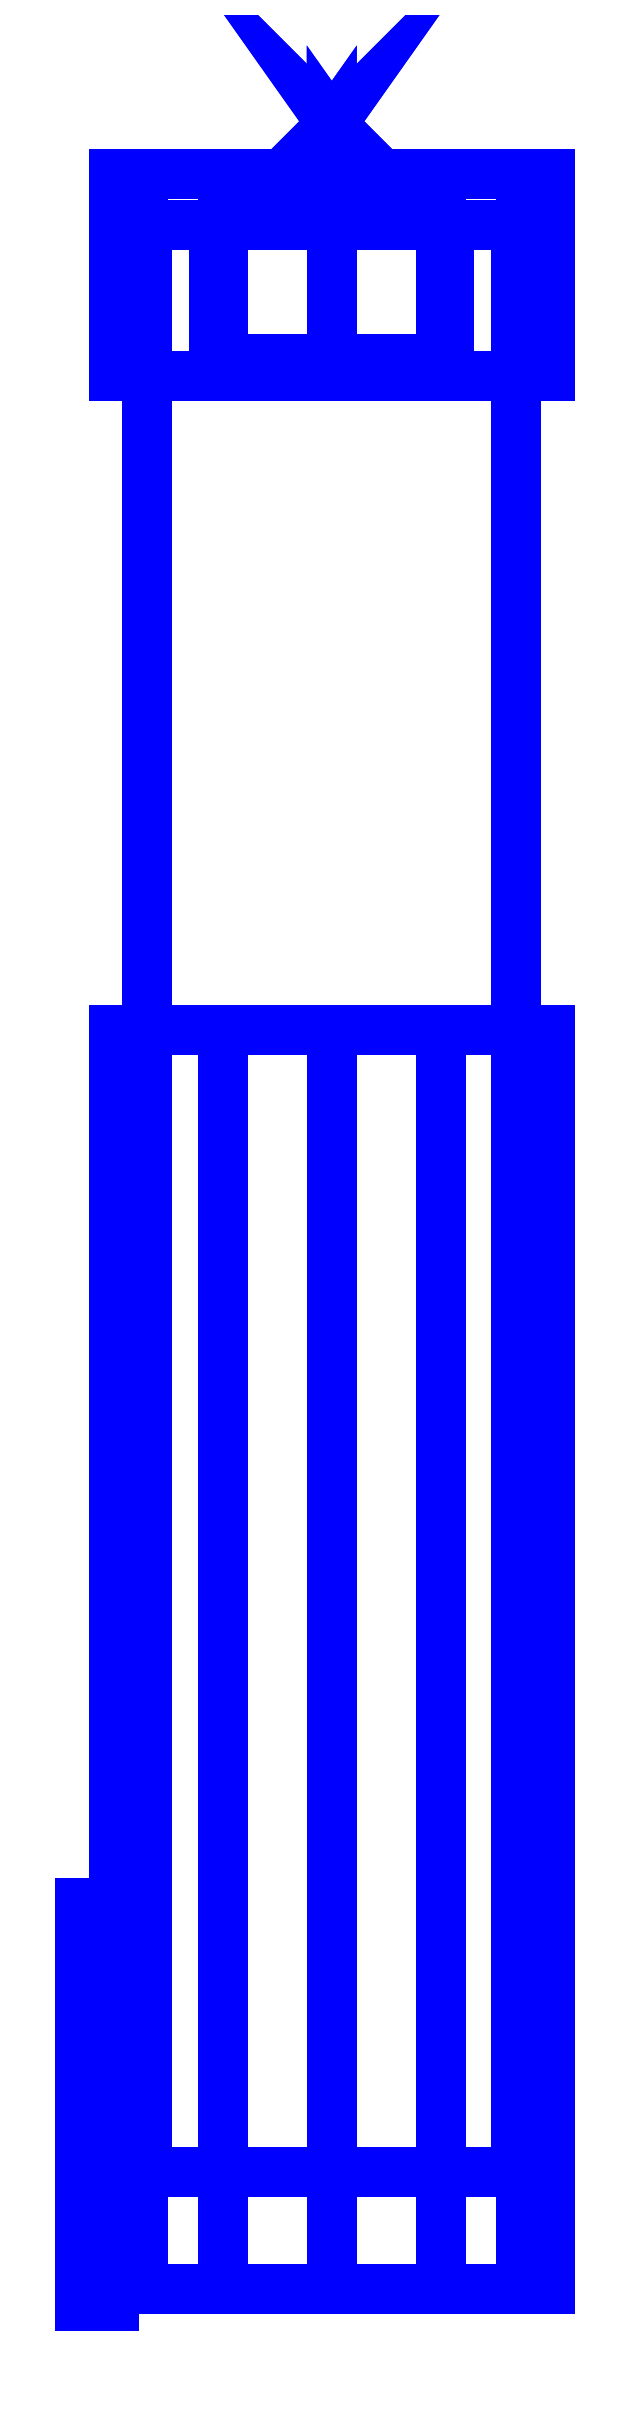
<metadata>
{"format":"dxf","ext":"dxf","renderer":"ezdxf+matplotlib","layout":"modelspace","background":"white","min_lineweight":24,"dpi":150}
</metadata>
<code>
0
SECTION
2
ENTITIES
0
3DFACE
8
SLEEVE
10
-0.11
20
-0.33
30
0.08
11
-0.11
21
-0.33
31
-0.09
12
0.11
22
-0.33
32
-0.09
13
0.11
23
-0.33
33
0.08
0
3DFACE
8
SLEEVE
10
0.11
20
-0.33
30
0.08
11
0.11
21
-0.33
31
-0.09
12
0.11
22
0.83
32
-0.09
13
0.11
23
0.83
33
0.08
0
3DFACE
8
SLEEVE
10
-0.11
20
0.83
30
-0.09
11
-0.11
21
-0.33
31
-0.09
12
-0.11
22
-0.33
32
0.08
13
-0.11
23
0.83
33
0.08
0
3DFACE
8
SLEEVE
10
0.11
20
0.83
30
0.08
11
0.11
21
0.83
31
-0.09
12
-0.11
22
0.83
32
-0.09
13
-0.11
23
0.83
33
0.08
0
3DFACE
8
SLEEVE
10
0.11
20
0.83
30
-0.09
11
0.11
21
-0.33
31
-0.09
12
-0.11
22
-0.33
32
-0.09
13
-0.11
23
0.83
33
-0.09
0
3DFACE
8
SLEEVE
10
-0.11
20
0.83
30
0.08
11
-0.11
21
-0.33
31
0.08
12
0.11
22
-0.33
32
0.08
13
0.11
23
0.83
33
0.08
0
3DFACE
8
SLEEVE
10
0.06
20
0.83
30
0
11
0.04243
21
0.83
31
-0.04243
12
0
22
0.89
32
0
13
0
23
0.89
33
0
0
3DFACE
8
SLEEVE
10
0.04243
20
0.83
30
-0.04243
11
0
21
0.83
31
-0.06
12
0
22
0.89
32
0
13
0
23
0.89
33
0
0
3DFACE
8
SLEEVE
10
0
20
0.83
30
-0.06
11
-0.04243
21
0.83
31
-0.04243
12
0
22
0.89
32
0
13
0
23
0.89
33
0
0
3DFACE
8
SLEEVE
10
-0.04243
20
0.83
30
-0.04243
11
-0.06
21
0.83
31
0
12
0
22
0.89
32
0
13
0
23
0.89
33
0
0
3DFACE
8
SLEEVE
10
-0.06
20
0.83
30
0
11
-0.04243
21
0.83
31
0.04243
12
0
22
0.89
32
0
13
0
23
0.89
33
0
0
3DFACE
8
SLEEVE
10
-0.04243
20
0.83
30
0.04243
11
0
21
0.83
31
0.06
12
0
22
0.89
32
0
13
0
23
0.89
33
0
0
3DFACE
8
SLEEVE
10
0
20
0.83
30
0.06
11
0.04243
21
0.83
31
0.04243
12
0
22
0.89
32
0
13
0
23
0.89
33
0
0
3DFACE
8
SLEEVE
10
0.04243
20
0.83
30
0.04243
11
0.06
21
0.83
31
0
12
0
22
0.89
32
0
13
0
23
0.89
33
0
0
3DFACE
8
SLEEVE
10
-0.07
20
0.83
30
0.08
11
-0.07
21
0.75
31
0.08
12
-0.07
22
0.75
32
0.13
13
-0.07
23
0.83
33
0.13
0
3DFACE
8
SLEEVE
10
-0.07
20
0.75
30
0.13
11
-0.07
21
0.75
31
0.08
12
0.07
22
0.75
32
0.08
13
0.07
23
0.75
33
0.13
0
3DFACE
8
SLEEVE
10
0.07
20
0.75
30
0.13
11
0.07
21
0.75
31
0.08
12
0.07
22
0.83
32
0.08
13
0.07
23
0.83
33
0.13
0
3DFACE
8
SLEEVE
10
0.07
20
0.83
30
0.13
11
0.07
21
0.83
31
0.08
12
-0.07
22
0.83
32
0.08
13
-0.07
23
0.83
33
0.13
0
3DFACE
8
SLEEVE
10
0.13
20
0.86
30
0.23
11
0.1126
21
0.86
31
0.295
12
0.1126
22
0.74
32
0.295
13
0.13
23
0.74
33
0.23
0
3DFACE
8
SLEEVE
10
0.1126
20
0.86
30
0.295
11
0.065
21
0.86
31
0.3426
12
0.065
22
0.74
32
0.3426
13
0.1126
23
0.74
33
0.295
0
3DFACE
8
SLEEVE
10
0.065
20
0.86
30
0.3426
11
0
21
0.86
31
0.36
12
0
22
0.74
32
0.36
13
0.065
23
0.74
33
0.3426
0
3DFACE
8
SLEEVE
10
0
20
0.86
30
0.36
11
-0.065
21
0.86
31
0.3426
12
-0.065
22
0.74
32
0.3426
13
0
23
0.74
33
0.36
0
3DFACE
8
SLEEVE
10
-0.065
20
0.86
30
0.3426
11
-0.1126
21
0.86
31
0.295
12
-0.1126
22
0.74
32
0.295
13
-0.065
23
0.74
33
0.3426
0
3DFACE
8
SLEEVE
10
-0.1126
20
0.86
30
0.295
11
-0.13
21
0.86
31
0.23
12
-0.13
22
0.74
32
0.23
13
-0.1126
23
0.74
33
0.295
0
3DFACE
8
SLEEVE
10
-0.13
20
0.86
30
0.23
11
-0.1126
21
0.86
31
0.165
12
-0.1126
22
0.74
32
0.165
13
-0.13
23
0.74
33
0.23
0
3DFACE
8
SLEEVE
10
-0.1126
20
0.86
30
0.165
11
-0.065
21
0.86
31
0.1174
12
-0.065
22
0.74
32
0.1174
13
-0.1126
23
0.74
33
0.165
0
3DFACE
8
SLEEVE
10
-0.065
20
0.86
30
0.1174
11
0
21
0.86
31
0.1
12
0
22
0.74
32
0.1
13
-0.065
23
0.74
33
0.1174
0
3DFACE
8
SLEEVE
10
0
20
0.86
30
0.1
11
0.065
21
0.86
31
0.1174
12
0.065
22
0.74
32
0.1174
13
0
23
0.74
33
0.1
0
3DFACE
8
SLEEVE
10
0.065
20
0.86
30
0.1174
11
0.1126
21
0.86
31
0.165
12
0.1126
22
0.74
32
0.165
13
0.065
23
0.74
33
0.1174
0
3DFACE
8
SLEEVE
10
0.1126
20
0.86
30
0.165
11
0.13
21
0.86
31
0.23
12
0.13
22
0.74
32
0.23
13
0.1126
23
0.74
33
0.165
0
3DFACE
8
SLEEVE
10
0.13
20
0.35
30
0.23
11
0.1126
21
0.35
31
0.295
12
0.1126
22
-0.4
32
0.295
13
0.13
23
-0.4
33
0.23
0
3DFACE
8
SLEEVE
10
0.1126
20
0.35
30
0.295
11
0.065
21
0.35
31
0.3426
12
0.065
22
-0.4
32
0.3426
13
0.1126
23
-0.4
33
0.295
0
3DFACE
8
SLEEVE
10
0.065
20
0.35
30
0.3426
11
0
21
0.35
31
0.36
12
0
22
-0.4
32
0.36
13
0.065
23
-0.4
33
0.3426
0
3DFACE
8
SLEEVE
10
0
20
0.35
30
0.36
11
-0.065
21
0.35
31
0.3426
12
-0.065
22
-0.4
32
0.3426
13
0
23
-0.4
33
0.36
0
3DFACE
8
SLEEVE
10
-0.065
20
0.35
30
0.3426
11
-0.1126
21
0.35
31
0.295
12
-0.1126
22
-0.4
32
0.295
13
-0.065
23
-0.4
33
0.3426
0
3DFACE
8
SLEEVE
10
-0.1126
20
0.35
30
0.295
11
-0.13
21
0.35
31
0.23
12
-0.13
22
-0.4
32
0.23
13
-0.1126
23
-0.4
33
0.295
0
3DFACE
8
SLEEVE
10
-0.13
20
0.35
30
0.23
11
-0.1126
21
0.35
31
0.165
12
-0.1126
22
-0.4
32
0.165
13
-0.13
23
-0.4
33
0.23
0
3DFACE
8
SLEEVE
10
-0.1126
20
0.35
30
0.165
11
-0.065
21
0.35
31
0.1174
12
-0.065
22
-0.4
32
0.1174
13
-0.1126
23
-0.4
33
0.165
0
3DFACE
8
SLEEVE
10
-0.065
20
0.35
30
0.1174
11
0
21
0.35
31
0.1
12
0
22
-0.4
32
0.1
13
-0.065
23
-0.4
33
0.1174
0
3DFACE
8
SLEEVE
10
0
20
0.35
30
0.1
11
0.065
21
0.35
31
0.1174
12
0.065
22
-0.4
32
0.1174
13
0
23
-0.4
33
0.1
0
3DFACE
8
SLEEVE
10
0.065
20
0.35
30
0.1174
11
0.1126
21
0.35
31
0.165
12
0.1126
22
-0.4
32
0.165
13
0.065
23
-0.4
33
0.1174
0
3DFACE
8
SLEEVE
10
0.1126
20
0.35
30
0.165
11
0.13
21
0.35
31
0.23
12
0.13
22
-0.4
32
0.23
13
0.1126
23
-0.4
33
0.165
0
3DFACE
8
SLEEVE
10
0
20
0.86
30
0.34
11
-0.055
21
0.86
31
0.3253
12
-0.065
22
0.86
32
0.3426
13
0
23
0.86
33
0.36
0
3DFACE
8
SLEEVE
10
0
20
0.35
30
0.34
11
-0.055
21
0.35
31
0.3253
12
-0.065
22
0.35
32
0.3426
13
0
23
0.35
33
0.36
0
3DFACE
8
SLEEVE
10
-0.055
20
0.35
30
0.3253
11
-0.09526
21
0.35
31
0.285
12
-0.1126
22
0.35
32
0.295
13
-0.065
23
0.35
33
0.3426
0
3DFACE
8
SLEEVE
10
-0.055
20
0.86
30
0.3253
11
-0.09526
21
0.86
31
0.285
12
-0.1126
22
0.86
32
0.295
13
-0.065
23
0.86
33
0.3426
0
3DFACE
8
SLEEVE
10
-0.09526
20
0.35
30
0.285
11
-0.11
21
0.35
31
0.23
12
-0.13
22
0.35
32
0.23
13
-0.1126
23
0.35
33
0.295
0
3DFACE
8
SLEEVE
10
-0.09526
20
0.86
30
0.285
11
-0.11
21
0.86
31
0.23
12
-0.13
22
0.86
32
0.23
13
-0.1126
23
0.86
33
0.295
0
3DFACE
8
SLEEVE
10
-0.11
20
0.35
30
0.23
11
-0.09526
21
0.35
31
0.175
12
-0.1126
22
0.35
32
0.165
13
-0.13
23
0.35
33
0.23
0
3DFACE
8
SLEEVE
10
-0.11
20
0.86
30
0.23
11
-0.09526
21
0.86
31
0.175
12
-0.1126
22
0.86
32
0.165
13
-0.13
23
0.86
33
0.23
0
3DFACE
8
SLEEVE
10
-0.09526
20
0.35
30
0.175
11
-0.055
21
0.35
31
0.1347
12
-0.065
22
0.35
32
0.1174
13
-0.1126
23
0.35
33
0.165
0
3DFACE
8
SLEEVE
10
-0.09526
20
0.86
30
0.175
11
-0.055
21
0.86
31
0.1347
12
-0.065
22
0.86
32
0.1174
13
-0.1126
23
0.86
33
0.165
0
3DFACE
8
SLEEVE
10
-0.055
20
0.35
30
0.1347
11
-2e-16
21
0.35
31
0.12
12
-2e-16
22
0.35
32
0.1
13
-0.065
23
0.35
33
0.1174
0
3DFACE
8
SLEEVE
10
-0.055
20
0.86
30
0.1347
11
-1e-16
21
0.86
31
0.12
12
-2e-16
22
0.86
32
0.1
13
-0.065
23
0.86
33
0.1174
0
3DFACE
8
SLEEVE
10
-1e-16
20
0.35
30
0.12
11
0.055
21
0.35
31
0.1347
12
0.065
22
0.35
32
0.1174
13
-1e-16
23
0.35
33
0.1
0
3DFACE
8
SLEEVE
10
-1e-16
20
0.86
30
0.12
11
0.055
21
0.86
31
0.1347
12
0.065
22
0.86
32
0.1174
13
-1e-16
23
0.86
33
0.1
0
3DFACE
8
SLEEVE
10
0.055
20
0.35
30
0.1347
11
0.09526
21
0.35
31
0.175
12
0.1126
22
0.35
32
0.165
13
0.065
23
0.35
33
0.1174
0
3DFACE
8
SLEEVE
10
0.055
20
0.86
30
0.1347
11
0.09526
21
0.86
31
0.175
12
0.1126
22
0.86
32
0.165
13
0.065
23
0.86
33
0.1174
0
3DFACE
8
SLEEVE
10
0.09526
20
0.35
30
0.175
11
0.11
21
0.35
31
0.23
12
0.13
22
0.35
32
0.23
13
0.1126
23
0.35
33
0.165
0
3DFACE
8
SLEEVE
10
0.09526
20
0.86
30
0.175
11
0.11
21
0.86
31
0.23
12
0.13
22
0.86
32
0.23
13
0.1126
23
0.86
33
0.165
0
3DFACE
8
SLEEVE
10
0.11
20
0.35
30
0.23
11
0.09526
21
0.35
31
0.285
12
0.1126
22
0.35
32
0.295
13
0.13
23
0.35
33
0.23
0
3DFACE
8
SLEEVE
10
0.11
20
0.86
30
0.23
11
0.09526
21
0.86
31
0.285
12
0.1126
22
0.86
32
0.295
13
0.13
23
0.86
33
0.23
0
3DFACE
8
SLEEVE
10
0.09526
20
0.35
30
0.285
11
0.055
21
0.35
31
0.3253
12
0.065
22
0.35
32
0.3426
13
0.1126
23
0.35
33
0.295
0
3DFACE
8
SLEEVE
10
0.09526
20
0.86
30
0.285
11
0.055
21
0.86
31
0.3253
12
0.065
22
0.86
32
0.3426
13
0.1126
23
0.86
33
0.295
0
3DFACE
8
SLEEVE
10
0.055
20
0.35
30
0.3253
11
2e-16
21
0.35
31
0.34
12
2e-16
22
0.35
32
0.36
13
0.065
23
0.35
33
0.3426
0
3DFACE
8
SLEEVE
10
0.055
20
0.86
30
0.3253
11
1e-16
21
0.86
31
0.34
12
2e-16
22
0.86
32
0.36
13
0.065
23
0.86
33
0.3426
0
3DFACE
8
SLEEVE
10
0.11
20
0.74
30
0.23
11
0.09526
21
0.74
31
0.175
12
0.1126
22
0.74
32
0.165
13
0.13
23
0.74
33
0.23
0
3DFACE
8
SLEEVE
10
-0.09526
20
0.74
30
0.175
11
-0.11
21
0.74
31
0.23
12
-0.13
22
0.74
32
0.23
13
-0.1126
23
0.74
33
0.165
0
3DFACE
8
SLEEVE
10
0.055
20
0.74
30
0.3253
11
0.09526
21
0.74
31
0.285
12
0.1126
22
0.74
32
0.295
13
0.065
23
0.74
33
0.3426
0
3DFACE
8
SLEEVE
10
-0.09526
20
0.74
30
0.285
11
-0.055
21
0.74
31
0.3253
12
-0.065
22
0.74
32
0.3426
13
-0.1126
23
0.74
33
0.295
0
3DFACE
8
SLEEVE
10
-1e-16
20
0.74
30
0.34
11
0.055
21
0.74
31
0.3253
12
0.065
22
0.74
32
0.3426
13
-1e-16
23
0.74
33
0.36
0
3DFACE
8
SLEEVE
10
-0.055
20
0.74
30
0.3253
11
-1e-16
21
0.74
31
0.34
12
-2e-16
22
0.74
32
0.36
13
-0.065
23
0.74
33
0.3426
0
3DFACE
8
SLEEVE
10
0.09526
20
0.74
30
0.285
11
0.11
21
0.74
31
0.23
12
0.13
22
0.74
32
0.23
13
0.1126
23
0.74
33
0.295
0
3DFACE
8
SLEEVE
10
-0.11
20
0.74
30
0.23
11
-0.09526
21
0.74
31
0.285
12
-0.1126
22
0.74
32
0.295
13
-0.13
23
0.74
33
0.23
0
3DFACE
8
SLEEVE
10
0.055
20
0.74
30
0.1347
11
1e-16
21
0.74
31
0.12
12
2e-16
22
0.74
32
0.1
13
0.065
23
0.74
33
0.1174
0
3DFACE
8
SLEEVE
10
0.09526
20
0.74
30
0.175
11
0.055
21
0.74
31
0.1347
12
0.065
22
0.74
32
0.1174
13
0.1126
23
0.74
33
0.165
0
3DFACE
8
SLEEVE
10
-0.055
20
0.74
30
0.1347
11
-0.09526
21
0.74
31
0.175
12
-0.1126
22
0.74
32
0.165
13
-0.065
23
0.74
33
0.1174
0
3DFACE
8
SLEEVE
10
0
20
0.74
30
0.12
11
-0.055
21
0.74
31
0.1347
12
-0.065
22
0.74
32
0.1174
13
0
23
0.74
33
0.1
0
3DFACE
8
SLEEVE
10
0.11
20
-0.4
30
0.23
11
0.09526
21
-0.4
31
0.175
12
0.1126
22
-0.4
32
0.165
13
0.13
23
-0.4
33
0.23
0
3DFACE
8
SLEEVE
10
-0.09526
20
-0.4
30
0.175
11
-0.11
21
-0.4
31
0.23
12
-0.13
22
-0.4
32
0.23
13
-0.1126
23
-0.4
33
0.165
0
3DFACE
8
SLEEVE
10
0.055
20
-0.4
30
0.3253
11
0.09526
21
-0.4
31
0.285
12
0.1126
22
-0.4
32
0.295
13
0.065
23
-0.4
33
0.3426
0
3DFACE
8
SLEEVE
10
-0.09526
20
-0.4
30
0.285
11
-0.055
21
-0.4
31
0.3253
12
-0.065
22
-0.4
32
0.3426
13
-0.1126
23
-0.4
33
0.295
0
3DFACE
8
SLEEVE
10
-1e-16
20
-0.4
30
0.34
11
0.055
21
-0.4
31
0.3253
12
0.065
22
-0.4
32
0.3426
13
-1e-16
23
-0.4
33
0.36
0
3DFACE
8
SLEEVE
10
-0.055
20
-0.4
30
0.3253
11
-2e-16
21
-0.4
31
0.34
12
-2e-16
22
-0.4
32
0.36
13
-0.065
23
-0.4
33
0.3426
0
3DFACE
8
SLEEVE
10
0.09526
20
-0.4
30
0.285
11
0.11
21
-0.4
31
0.23
12
0.13
22
-0.4
32
0.23
13
0.1126
23
-0.4
33
0.295
0
3DFACE
8
SLEEVE
10
-0.11
20
-0.4
30
0.23
11
-0.09526
21
-0.4
31
0.285
12
-0.1126
22
-0.4
32
0.295
13
-0.13
23
-0.4
33
0.23
0
3DFACE
8
SLEEVE
10
0.055
20
-0.4
30
0.1347
11
2e-16
21
-0.4
31
0.12
12
2e-16
22
-0.4
32
0.1
13
0.065
23
-0.4
33
0.1174
0
3DFACE
8
SLEEVE
10
0
20
-0.4
30
0.12
11
-0.055
21
-0.4
31
0.1347
12
-0.065
22
-0.4
32
0.1174
13
0
23
-0.4
33
0.1
0
3DFACE
8
SLEEVE
10
0.09526
20
-0.4
30
0.175
11
0.055
21
-0.4
31
0.1347
12
0.065
22
-0.4
32
0.1174
13
0.1126
23
-0.4
33
0.165
0
3DFACE
8
SLEEVE
10
-0.055
20
-0.4
30
0.1347
11
-0.09526
21
-0.4
31
0.175
12
-0.1126
22
-0.4
32
0.165
13
-0.065
23
-0.4
33
0.1174
0
3DFACE
8
SLEEVE
10
-0.13
20
-0.41
30
-0.05
11
-0.13
21
-0.3749
31
0.03485
12
-0.15
22
-0.3749
32
0.03485
13
-0.15
23
-0.41
33
-0.05
0
3DFACE
8
SLEEVE
10
-0.13
20
-0.3749
30
0.03485
11
-0.13
21
-0.29
31
0.07
12
-0.15
22
-0.29
32
0.07
13
-0.15
23
-0.3749
33
0.03485
0
3DFACE
8
SLEEVE
10
-0.13
20
-0.29
30
0.07
11
-0.13
21
-0.2051
31
0.03485
12
-0.15
22
-0.2051
32
0.03485
13
-0.15
23
-0.29
33
0.07
0
3DFACE
8
SLEEVE
10
-0.13
20
-0.2051
30
0.03485
11
-0.13
21
-0.17
31
-0.05
12
-0.15
22
-0.17
32
-0.05
13
-0.15
23
-0.2051
33
0.03485
0
3DFACE
8
SLEEVE
10
-0.13
20
-0.17
30
-0.05
11
-0.13
21
-0.2051
31
-0.1349
12
-0.15
22
-0.2051
32
-0.1349
13
-0.15
23
-0.17
33
-0.05
0
3DFACE
8
SLEEVE
10
-0.13
20
-0.2051
30
-0.1349
11
-0.13
21
-0.29
31
-0.17
12
-0.15
22
-0.29
32
-0.17
13
-0.15
23
-0.2051
33
-0.1349
0
3DFACE
8
SLEEVE
10
-0.13
20
-0.29
30
-0.17
11
-0.13
21
-0.3749
31
-0.1349
12
-0.15
22
-0.3749
32
-0.1349
13
-0.15
23
-0.29
33
-0.17
0
3DFACE
8
SLEEVE
10
-0.13
20
-0.3749
30
-0.1349
11
-0.13
21
-0.41
31
-0.05
12
-0.15
22
-0.41
32
-0.05
13
-0.15
23
-0.3749
33
-0.1349
0
3DFACE
8
SLEEVE
10
-0.13
20
-0.3749
30
0.03485
11
-0.13
21
-0.17
31
-0.05
12
-0.13
22
-0.2051
32
0.03485
13
-0.13
23
-0.29
33
0.07
0
3DFACE
8
SLEEVE
10
-0.13
20
-0.41
30
-0.05
11
-0.13
21
-0.2051
31
-0.1349
12
-0.13
22
-0.17
32
-0.05
13
-0.13
23
-0.3749
33
0.03485
0
3DFACE
8
SLEEVE
10
-0.13
20
-0.3749
30
-0.1349
11
-0.13
21
-0.29
31
-0.17
12
-0.13
22
-0.2051
32
-0.1349
13
-0.13
23
-0.41
33
-0.05
0
3DFACE
8
SLEEVE
10
-0.15
20
-0.2051
30
-0.1349
11
-0.15
21
-0.29
31
-0.17
12
-0.15
22
-0.3749
32
-0.1349
13
-0.15
23
-0.17
33
-0.05
0
3DFACE
8
SLEEVE
10
-0.15
20
-0.2051
30
0.03485
11
-0.15
21
-0.41
31
-0.05
12
-0.15
22
-0.3749
32
0.03485
13
-0.15
23
-0.29
33
0.07
0
3DFACE
8
SLEEVE
10
-0.15
20
-0.17
30
-0.05
11
-0.15
21
-0.3749
31
-0.1349
12
-0.15
22
-0.41
32
-0.05
13
-0.15
23
-0.2051
33
0.03485
0
3DFACE
8
SLEEVE
10
-0.11
20
-0.31
30
-0.05
11
-0.11
21
-0.3
31
-0.03268
12
-0.13
22
-0.3
32
-0.03268
13
-0.13
23
-0.31
33
-0.05
0
3DFACE
8
SLEEVE
10
-0.11
20
-0.3
30
-0.03268
11
-0.11
21
-0.28
31
-0.03268
12
-0.13
22
-0.28
32
-0.03268
13
-0.13
23
-0.3
33
-0.03268
0
3DFACE
8
SLEEVE
10
-0.11
20
-0.28
30
-0.03268
11
-0.11
21
-0.27
31
-0.05
12
-0.13
22
-0.27
32
-0.05
13
-0.13
23
-0.28
33
-0.03268
0
3DFACE
8
SLEEVE
10
-0.11
20
-0.27
30
-0.05
11
-0.11
21
-0.28
31
-0.06732
12
-0.13
22
-0.28
32
-0.06732
13
-0.13
23
-0.27
33
-0.05
0
3DFACE
8
SLEEVE
10
-0.11
20
-0.28
30
-0.06732
11
-0.11
21
-0.3
31
-0.06732
12
-0.13
22
-0.3
32
-0.06732
13
-0.13
23
-0.28
33
-0.06732
0
3DFACE
8
SLEEVE
10
-0.11
20
-0.3
30
-0.06732
11
-0.11
21
-0.31
31
-0.05
12
-0.13
22
-0.31
32
-0.05
13
-0.13
23
-0.3
33
-0.06732
0
VIEWPORT
8
0
10
144.7
20
101.2
30
0
40
391.1
41
222.2
68
     2
69
     1
0
VIEWPORT
8
0
10
139.2
20
100.8
30
0
40
222.8
41
161.3
68
     1
69
     2
0
ENDSEC
0
EOF

</code>
